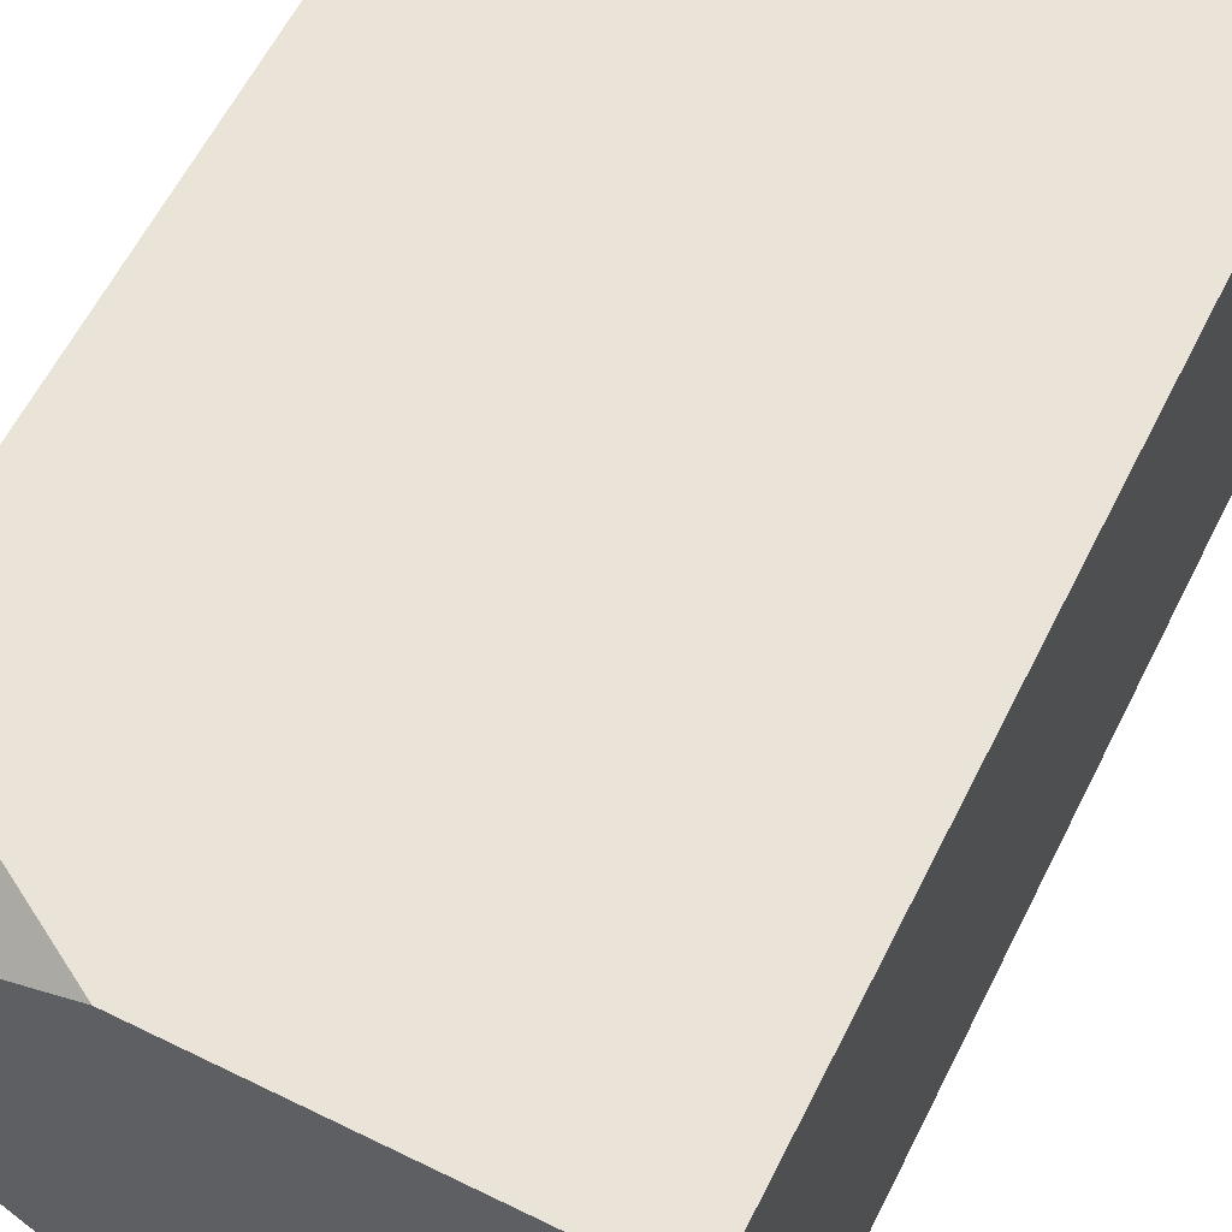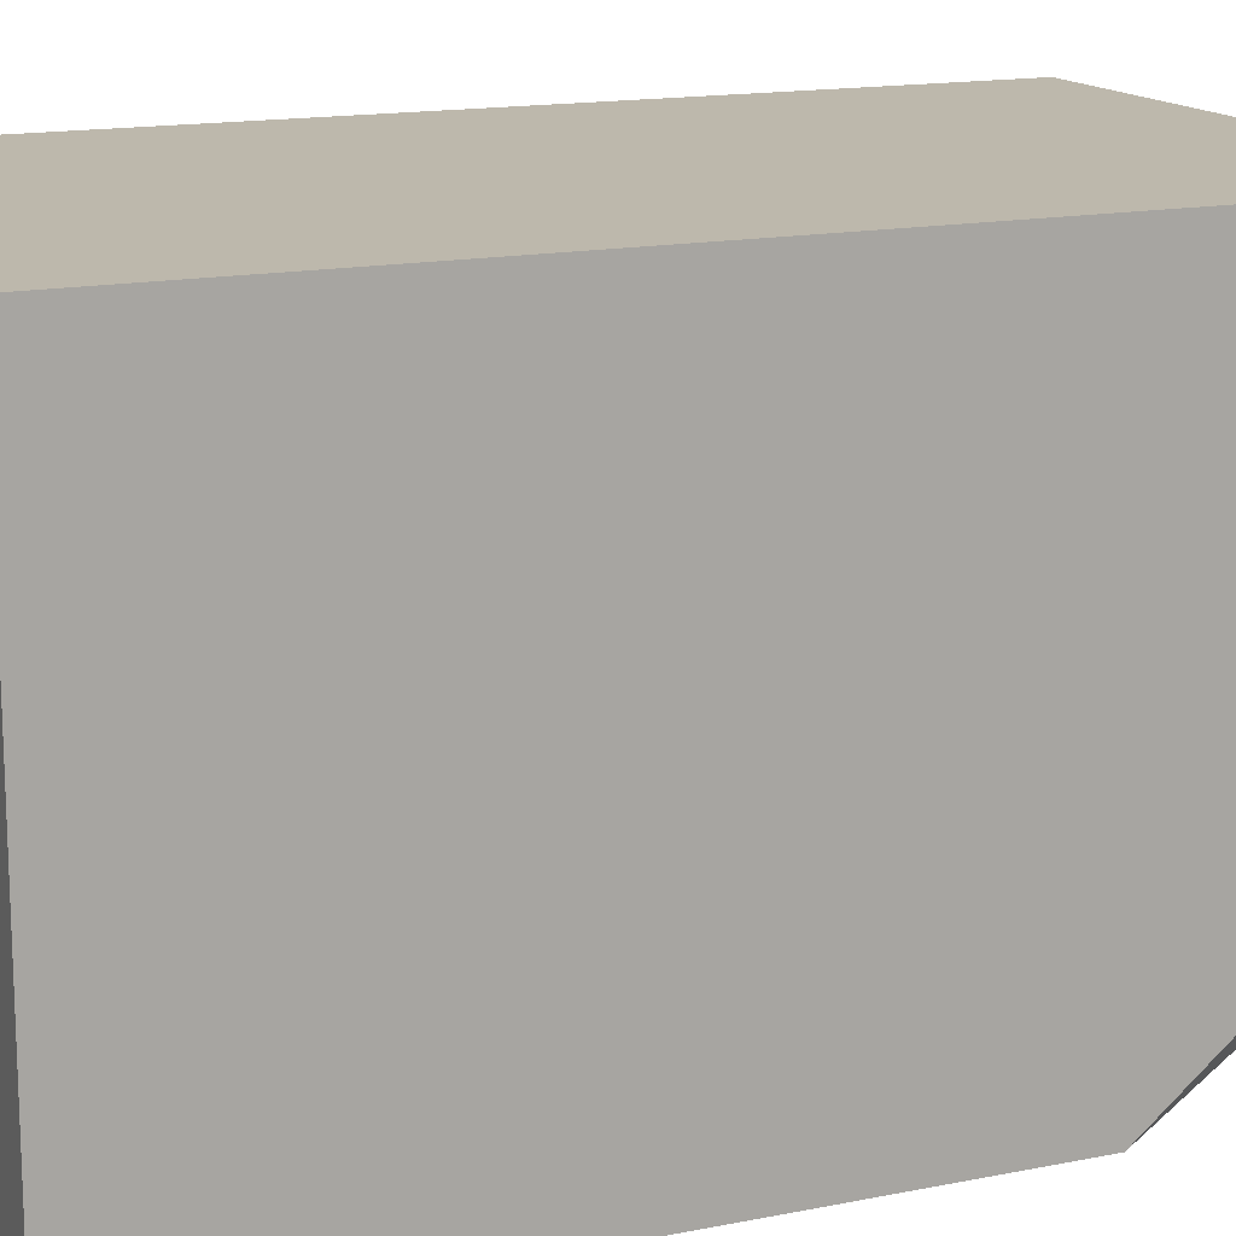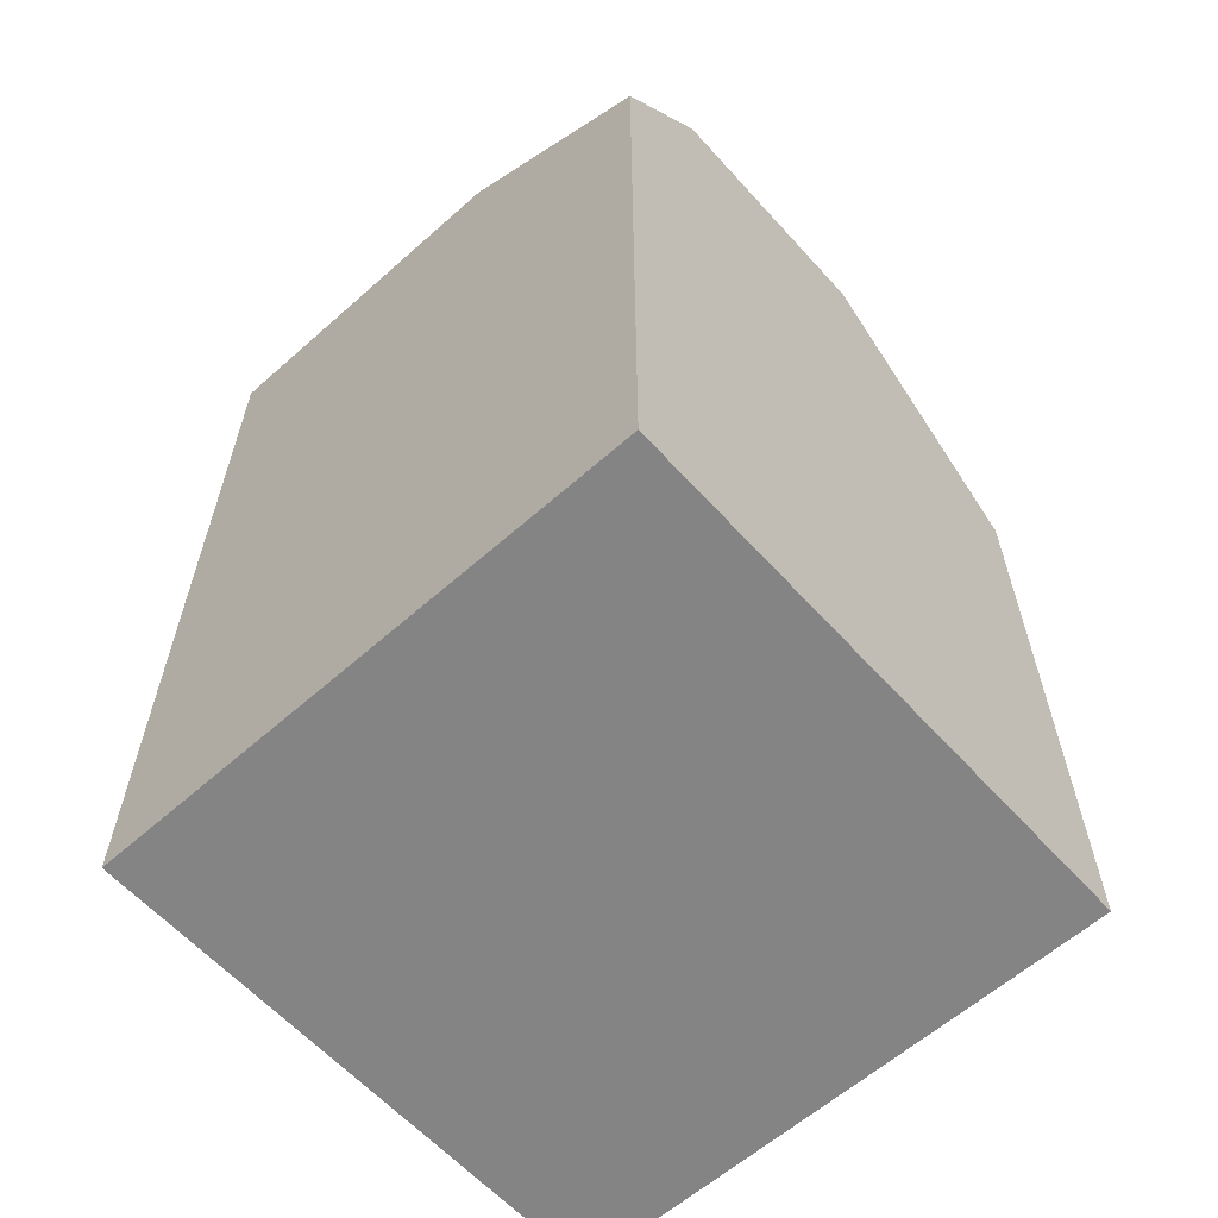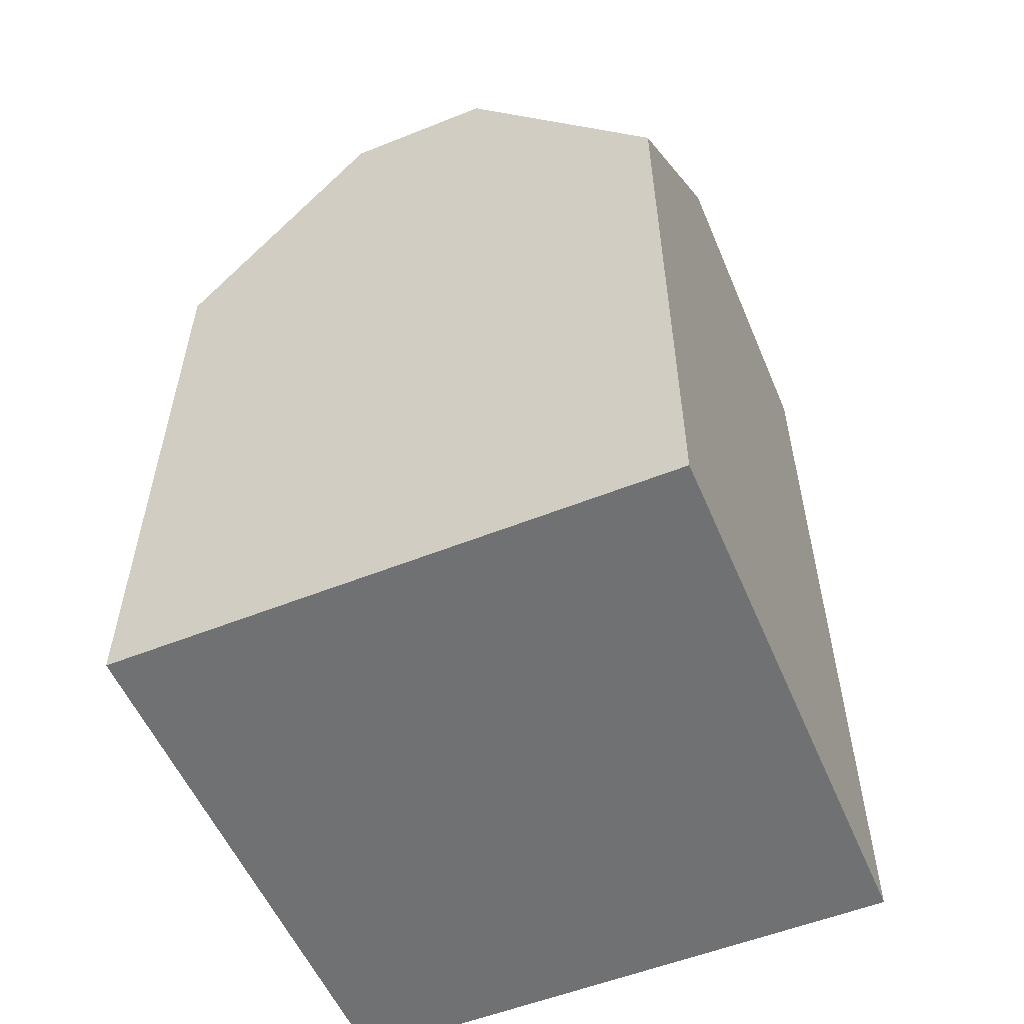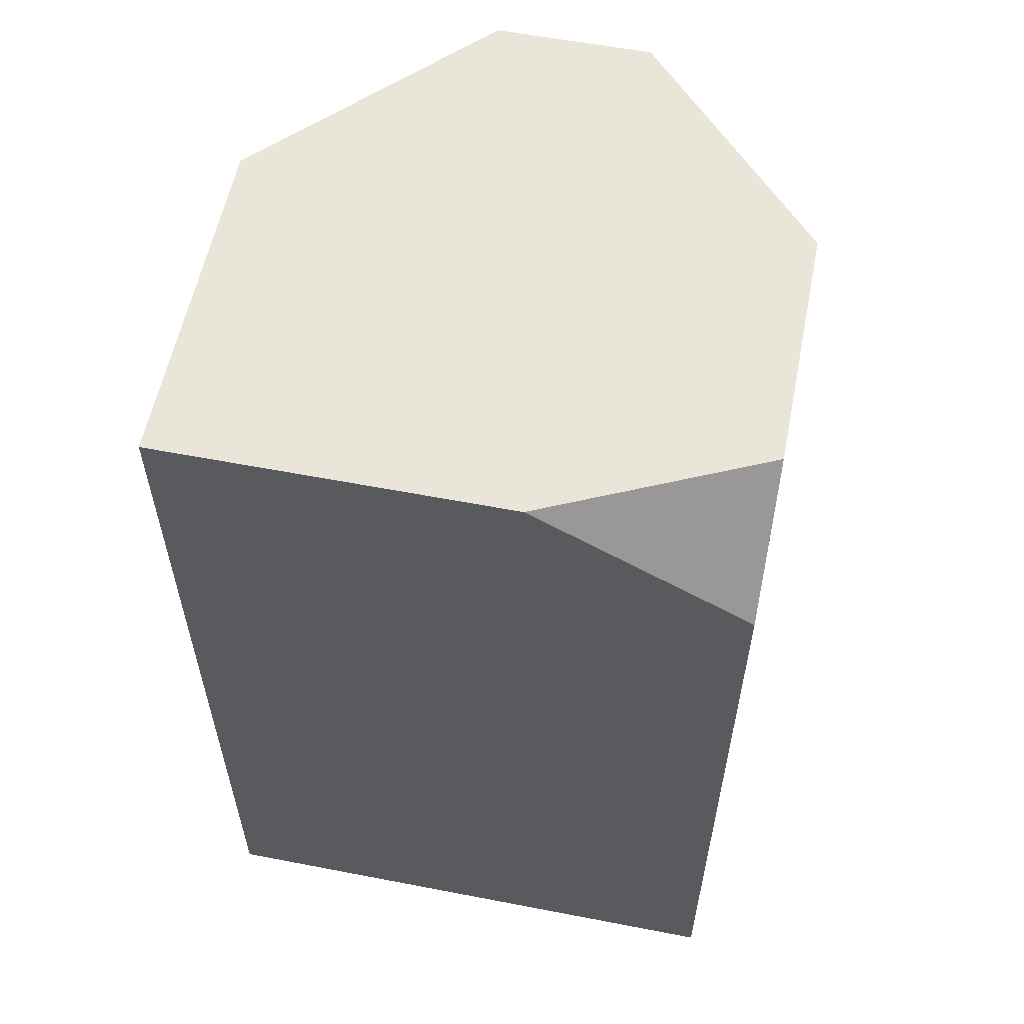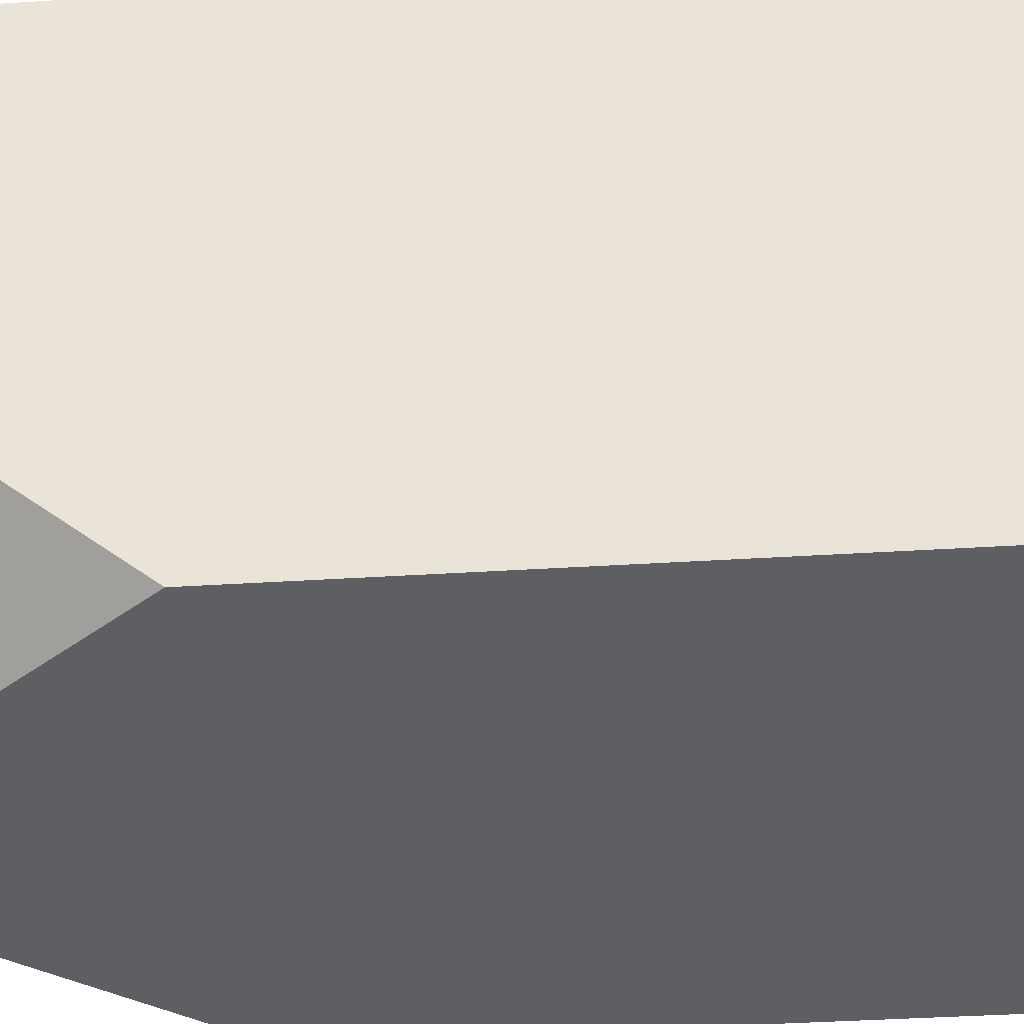
<metadata>
{"format":"obj","ext":"obj","renderer":"f3d","projection":"perspective","resolution":1024,"background":"white","views":[{"elev":61.0,"azim":-153.4,"up":"+Z"},{"elev":14.9,"azim":66.4,"up":"+Z"},{"elev":-61.3,"azim":42.0,"up":"+Y"},{"elev":-55.2,"azim":-157.2,"up":"+Y"},{"elev":57.9,"azim":11.3,"up":"+Y"},{"elev":-39.7,"azim":-85.5,"up":"+Z"}]}
</metadata>
<code>
o SM_Env_Pebble_06
v -5.36 -1e-06 5.36
v 5.36 -1e-06 5.36
v -5.36 17.54 5.36
v 1.27 17.54 5.36
v 5.36 15.14 5.36
v -5.36 17.54 -1.152
v -1.344 17.54 -5.36
v 1.647 17.54 -5.36
v 5.36 17.54 -1.292
v 5.36 17.54 3.466
v -5.36 1e-06 -5.36
v 5.36 1e-06 -5.36
v 5.36 12.68 -5.36
v -5.36 12.5 -5.36
f 1 2 3
f 3 2 4
f 2 5 4
f 3 4 6
f 6 4 7
f 7 4 8
f 8 4 9
f 4 10 9
f 11 12 1
f 1 12 2
f 2 12 5
f 12 13 5
f 5 13 10
f 13 9 10
f 11 1 14
f 3 6 1
f 1 6 14
f 12 11 13
f 11 14 13
f 14 7 13
f 7 8 13
f 6 7 14
f 4 5 10
f 8 9 13

</code>
